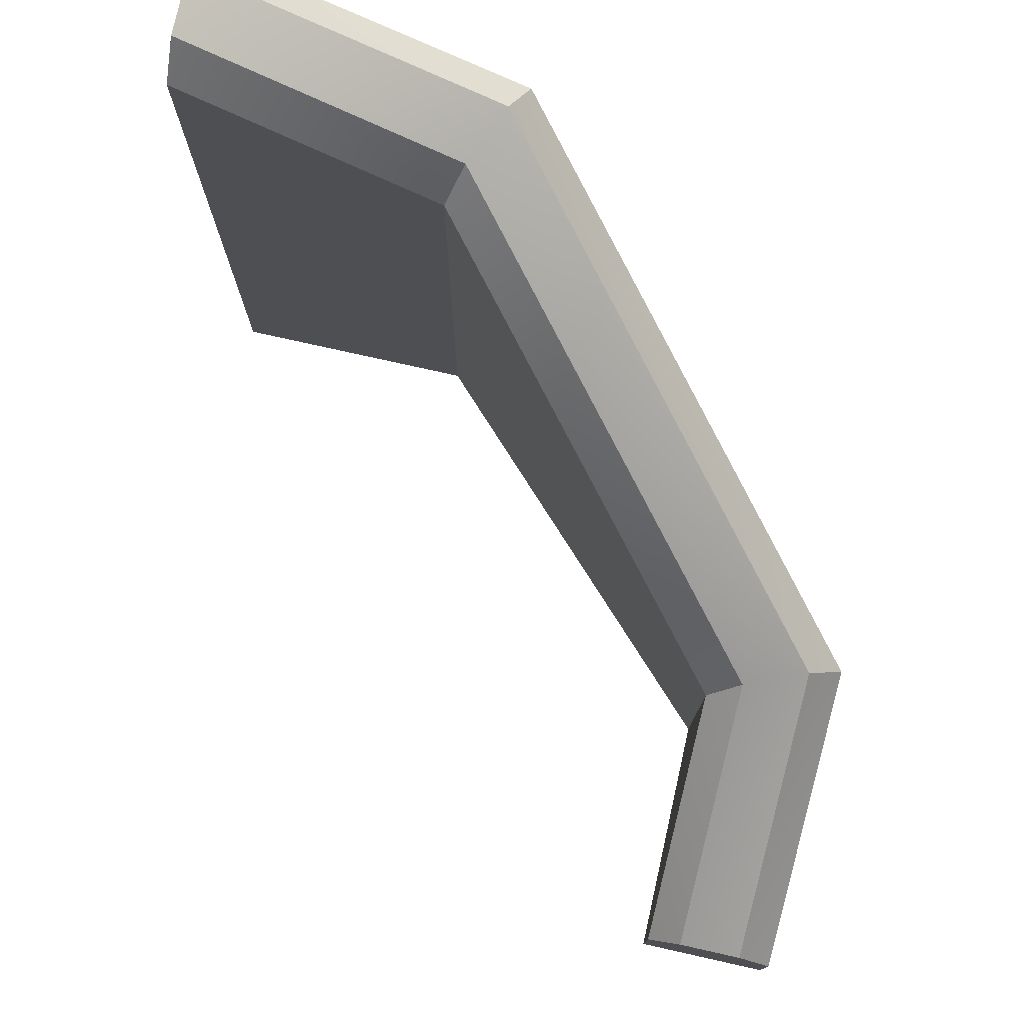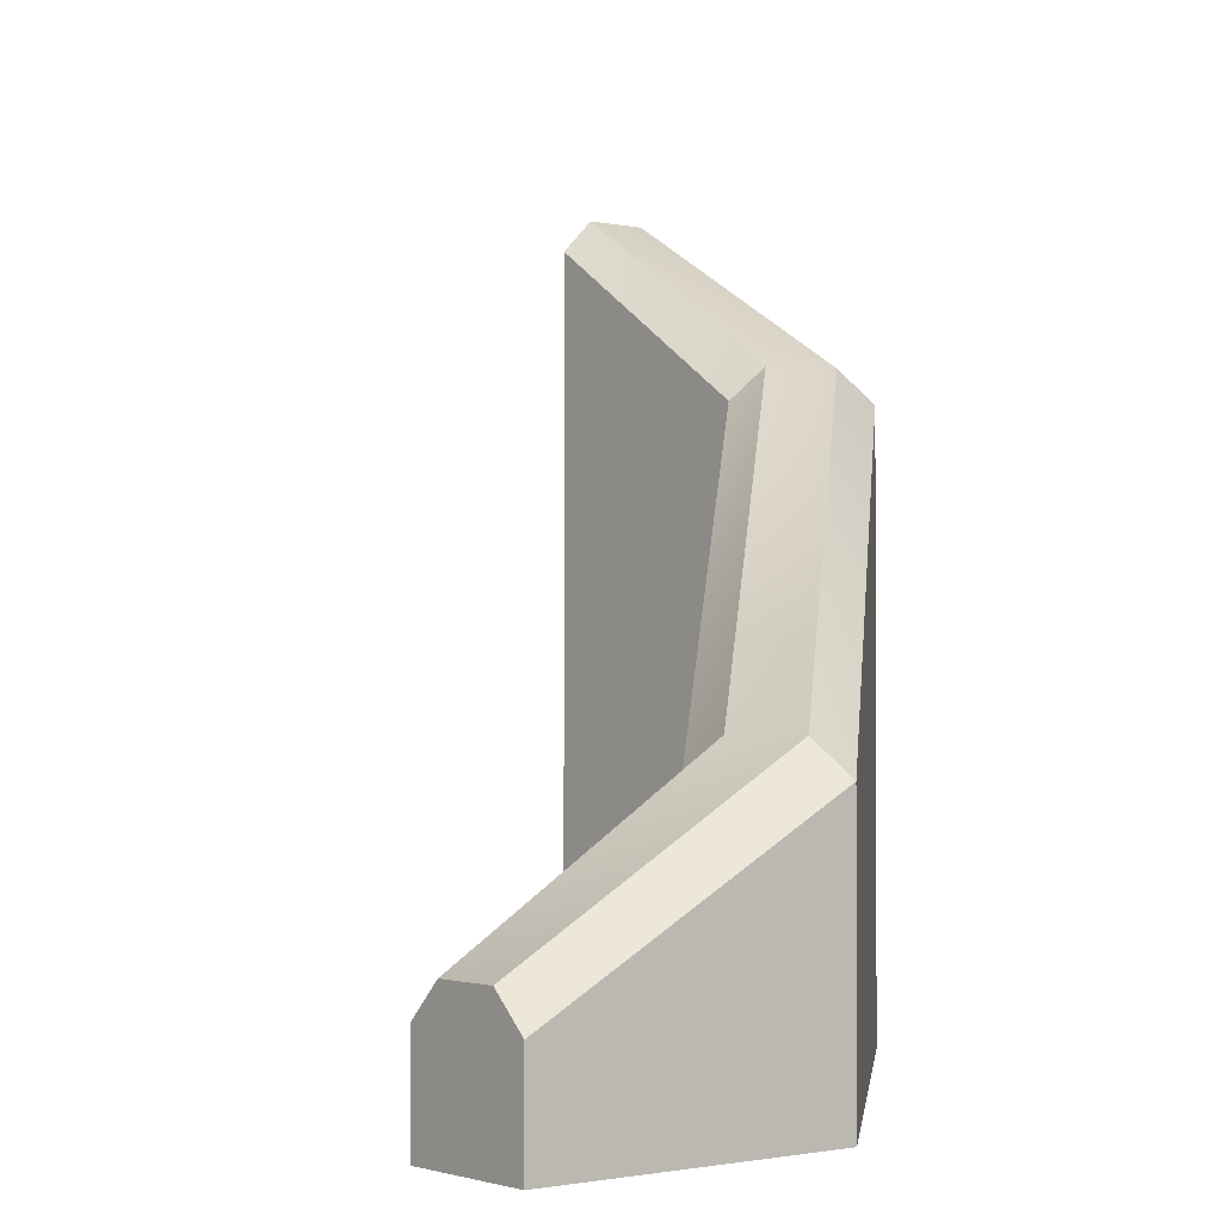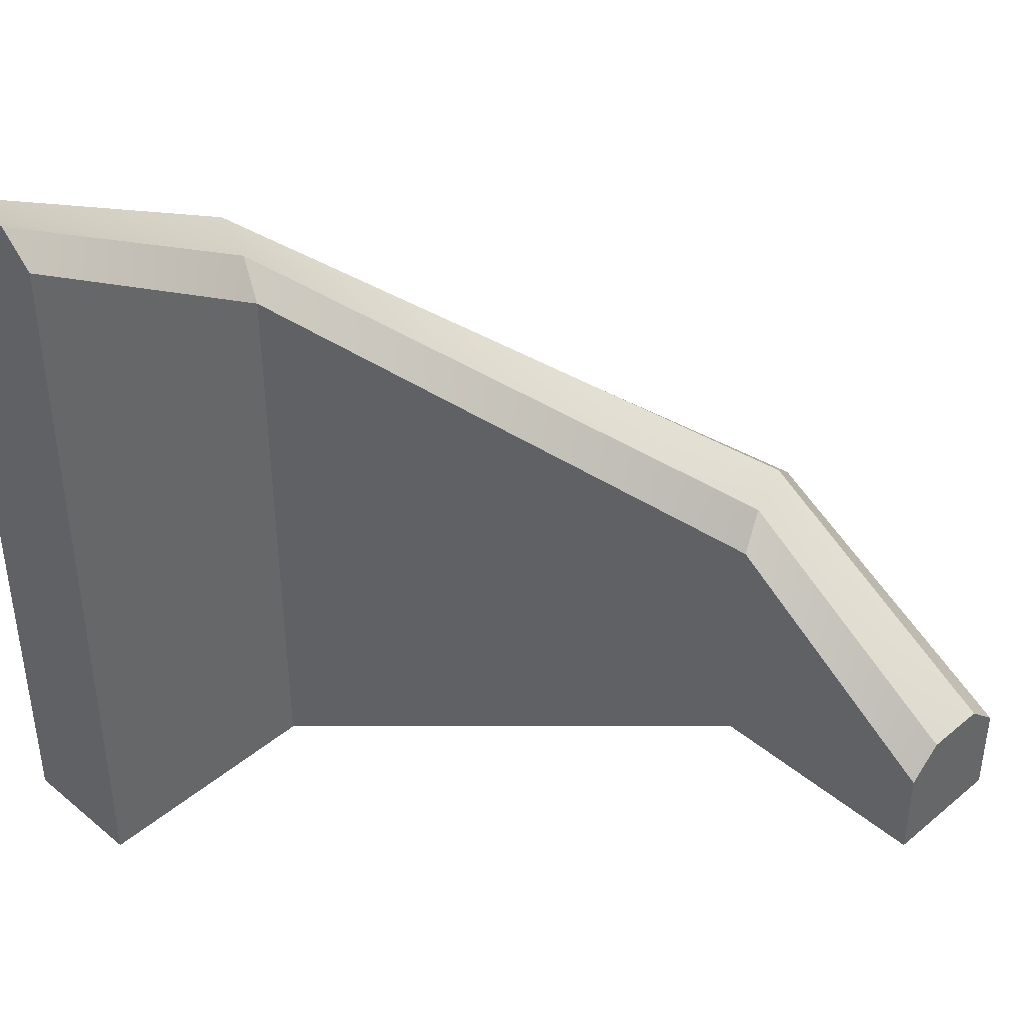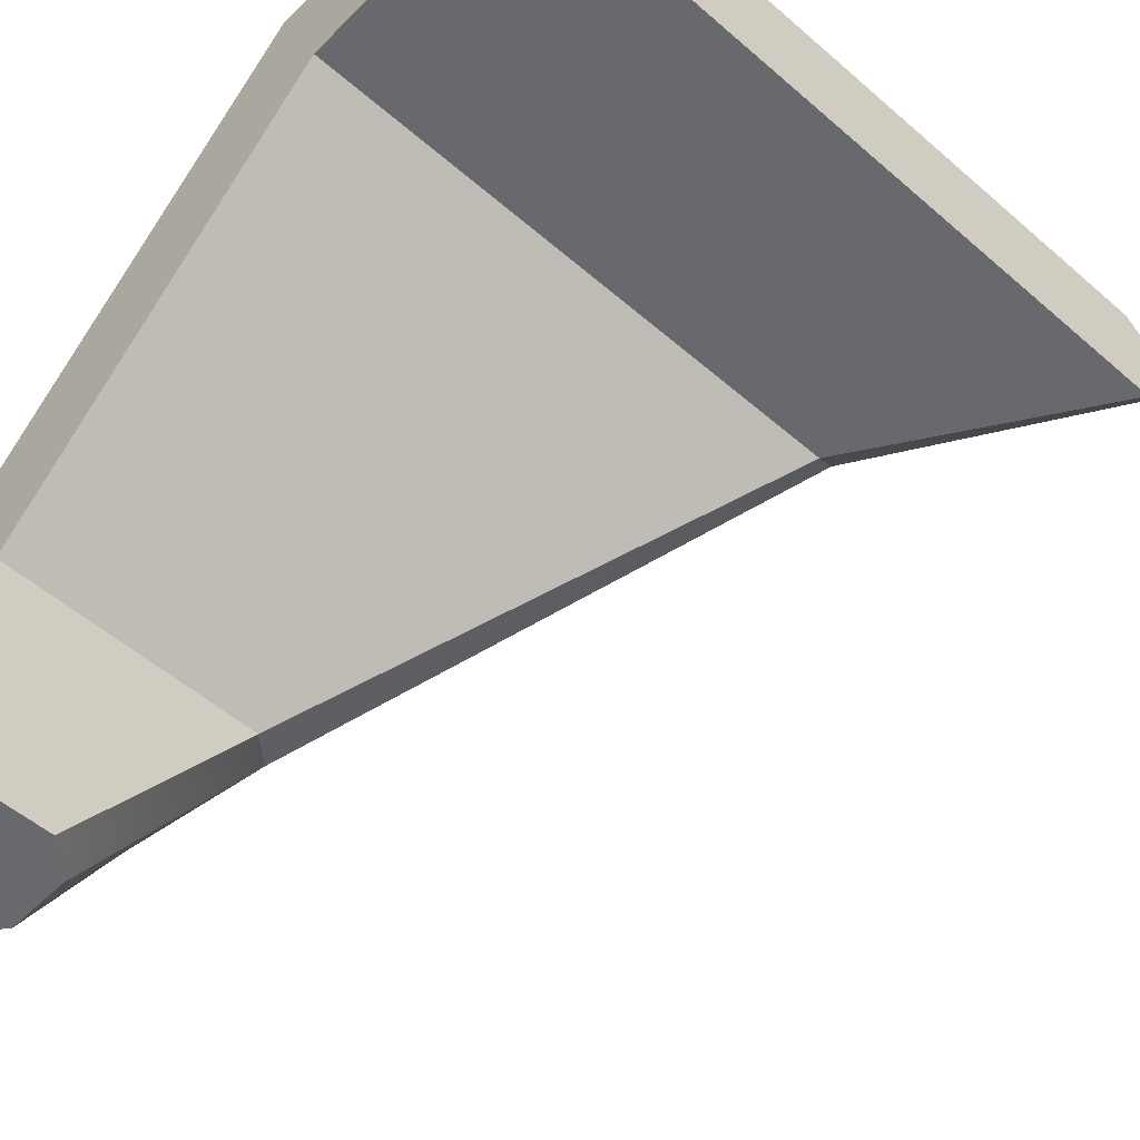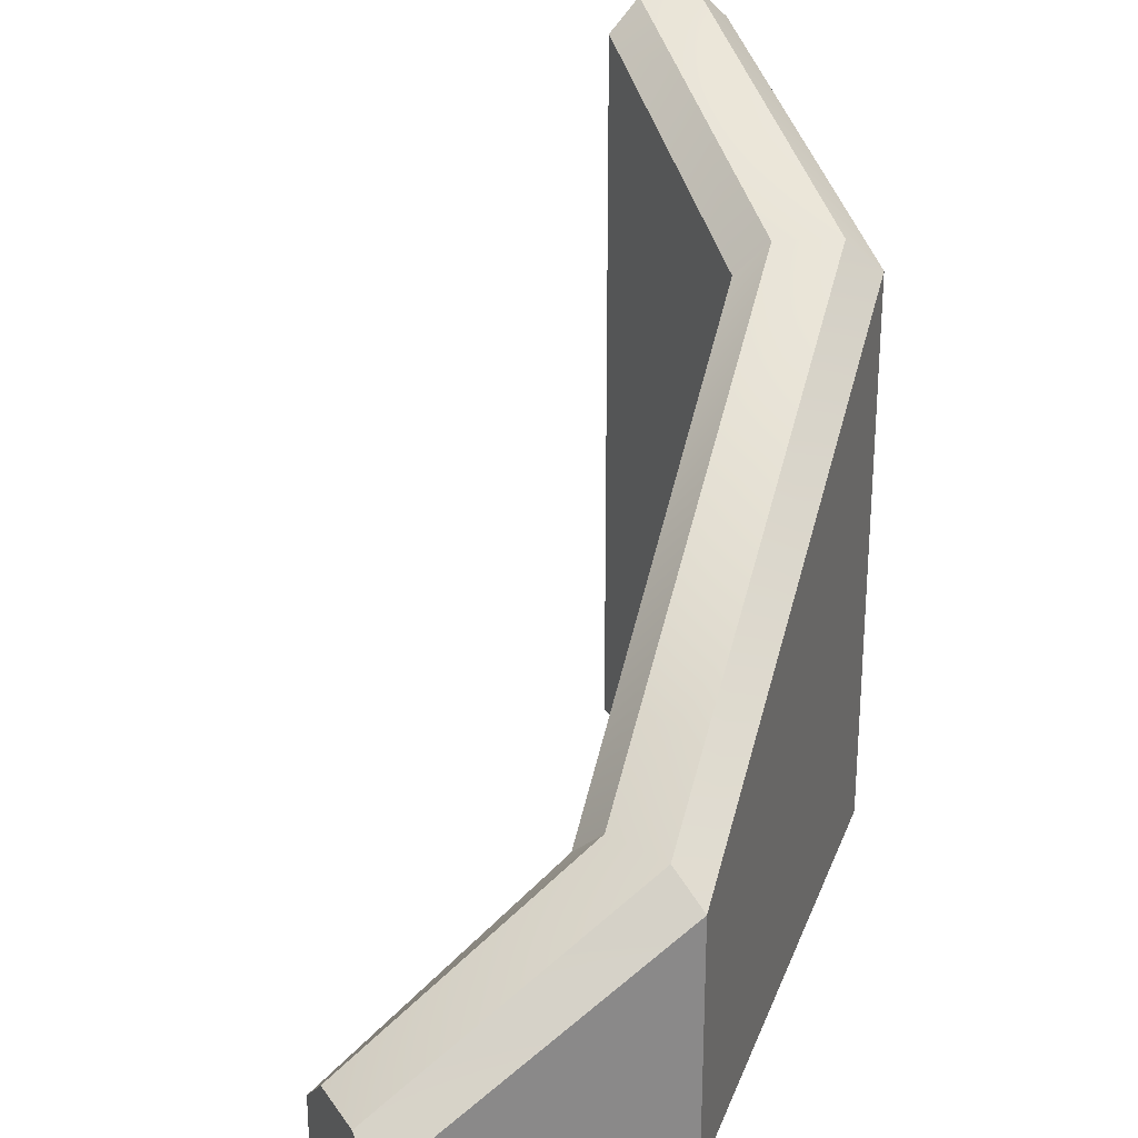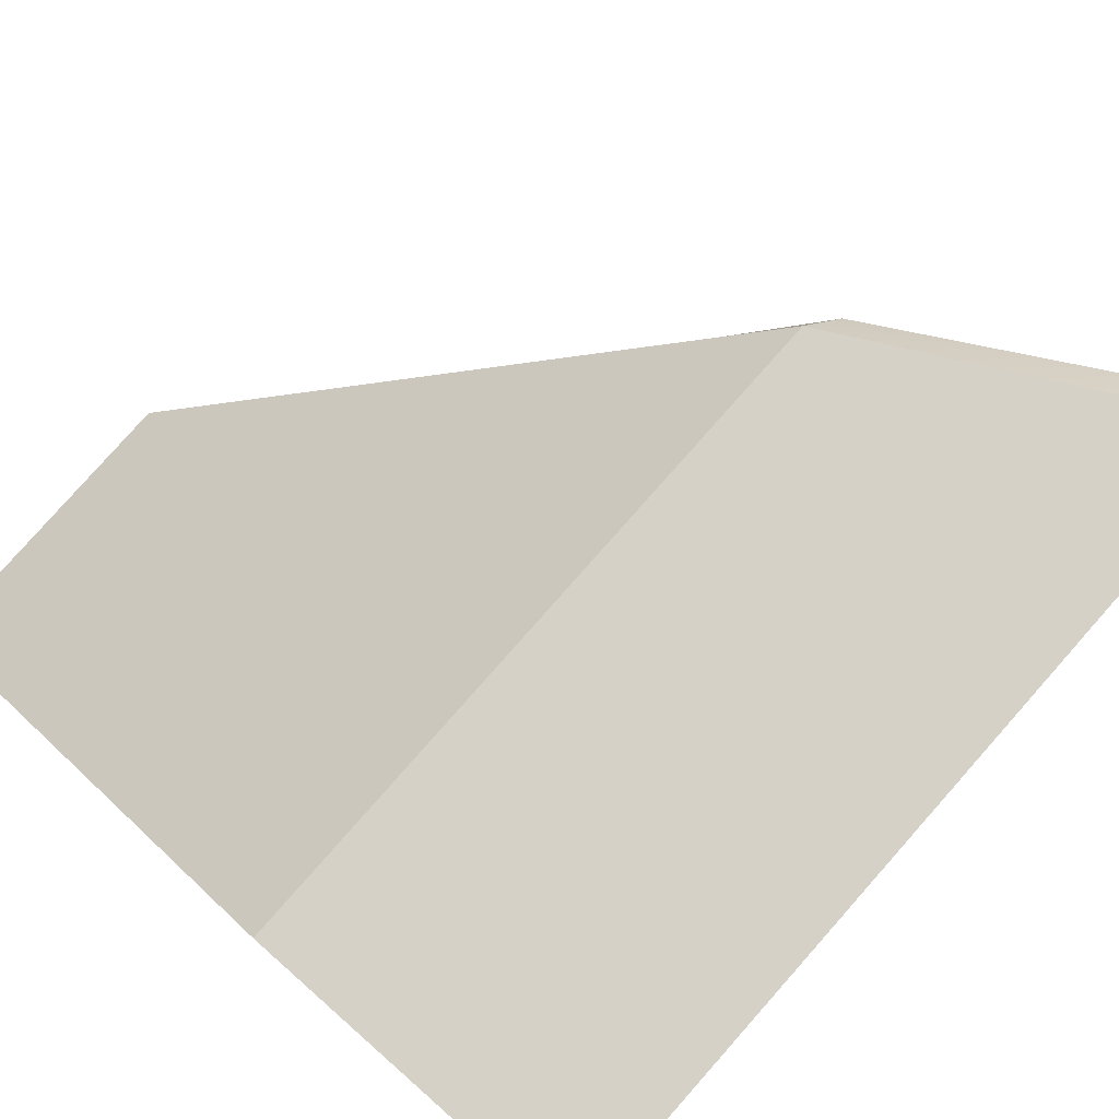
<metadata>
{"format":"obj","ext":"obj","renderer":"f3d","projection":"perspective","resolution":1024,"background":"white","views":[{"elev":77.5,"azim":-167.4,"up":"+Y"},{"elev":-1.5,"azim":-128.6,"up":"+Y"},{"elev":41.9,"azim":135.0,"up":"+Y"},{"elev":-52.7,"azim":47.0,"up":"+Z"},{"elev":27.4,"azim":-117.3,"up":"+Y"},{"elev":79.6,"azim":41.5,"up":"+Z"}]}
</metadata>
<code>
o object1
g object1
v -0.4 0.4 -0.1272
v -0.4 0 -0.1272
v 0.1272 0 0.4
v 0.1272 0.9 0.4
v -0.1364 0.65 0.1364
v 0.5 -0 0.4
v 0.5 1.15 0.4
v 0.5 0 0.6
v 0.5 1.15 0.6
v 0.5 1.2 0.547
v 0.5 1.2 0.45
v 0.04437 0.9 0.6
v 0.06632 0.95 0.547
v 0.2832 1.075 0.547
v -0.2778 0.65 0.2778
v -0.6 0.4 -0.04437
v -0.547 0.45 -0.06632
v -0.2403 0.7 0.2403
v -0.3425 0.6167 0.1381
v -0.1381 0.7833 0.3425
v -0.45 0.45 -0.1065
v -0.2645 0.6167 0.079
v -0.079 0.7833 0.2645
v 0.1065 0.95 0.45
v -0.1718 0.7 0.1718
v -0.547 0.325 -0.2832
v -0.547 0.2 -0.5
v -0.45 0.2 -0.5
v -0.45 0.325 -0.3032
v -0.4 0.15 -0.5
v -0.4 0 -0.5
v -0.6 0 -0.5
v -0.6 0.15 -0.5
v -0.6 0 -0.04437
v 0.04437 -0 0.6
v 0.3032 1.075 0.45
f 2 1 5
f 5 4 3
f 3 2 5
f 7 6 4
f 6 3 4
f 7 11 10
f 7 9 8
f 8 6 7
f 7 10 9
f 9 10 14
f 14 13 12
f 14 12 9
f 15 18 19
f 19 17 16
f 15 12 20
f 12 13 20
f 20 18 15
f 16 15 19
f 22 21 19
f 19 18 25
f 20 23 25
f 20 24 23
f 24 13 14
f 14 10 36
f 10 11 36
f 36 24 14
f 20 13 24
f 18 20 25
f 26 21 29
f 29 28 27
f 29 27 26
f 26 17 21
f 21 17 19
f 25 22 19
f 29 21 1
f 1 30 29
f 30 28 29
f 27 28 30
f 32 33 30
f 30 31 32
f 33 27 30
f 33 32 34
f 33 34 16
f 15 16 34
f 34 35 15
f 35 12 15
f 16 17 26
f 26 27 33
f 26 33 16
f 12 35 8
f 12 8 9
f 36 11 7
f 7 4 36
f 4 24 36
f 22 25 5
f 23 4 5
f 23 24 4
f 5 25 23
f 5 1 22
f 1 21 22
f 1 2 30
f 2 31 30
f 32 31 2
f 34 2 3
f 3 8 35
f 3 6 8
f 35 34 3
f 34 32 2

</code>
